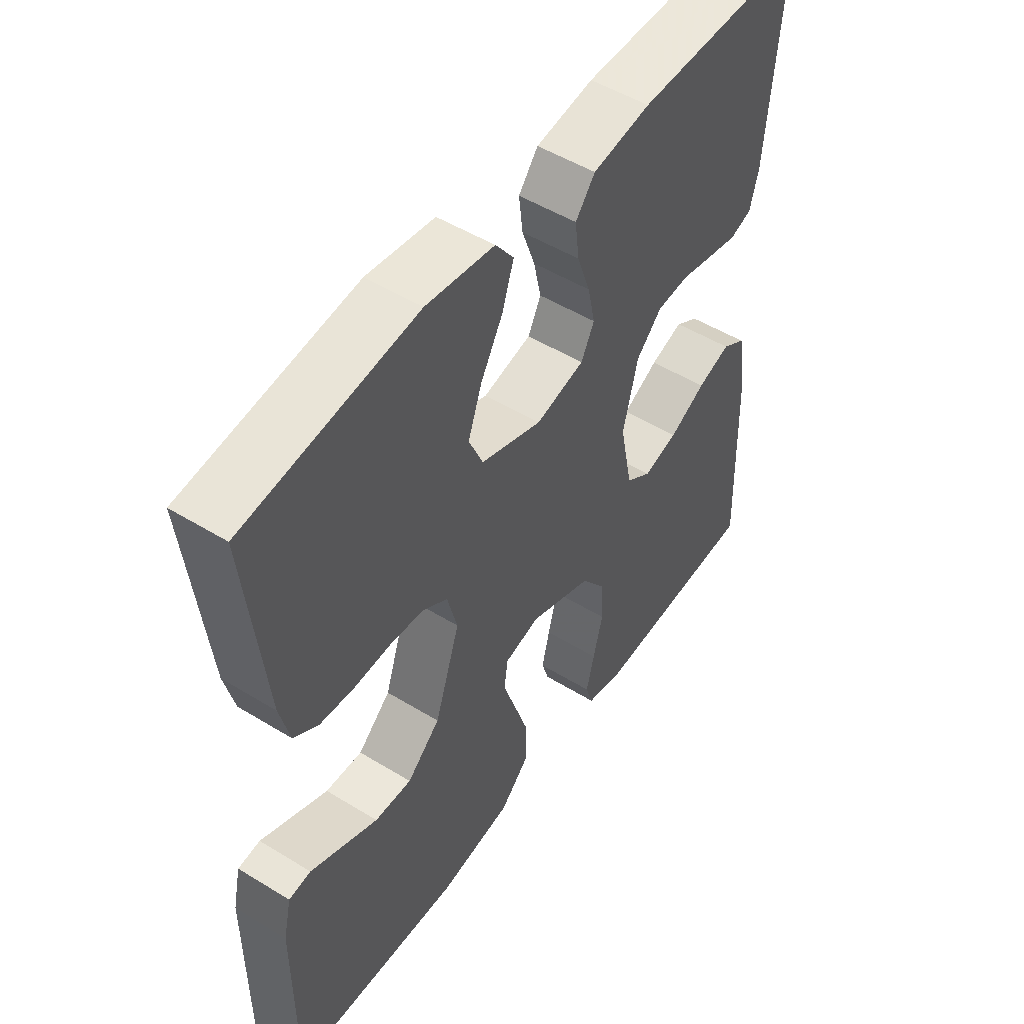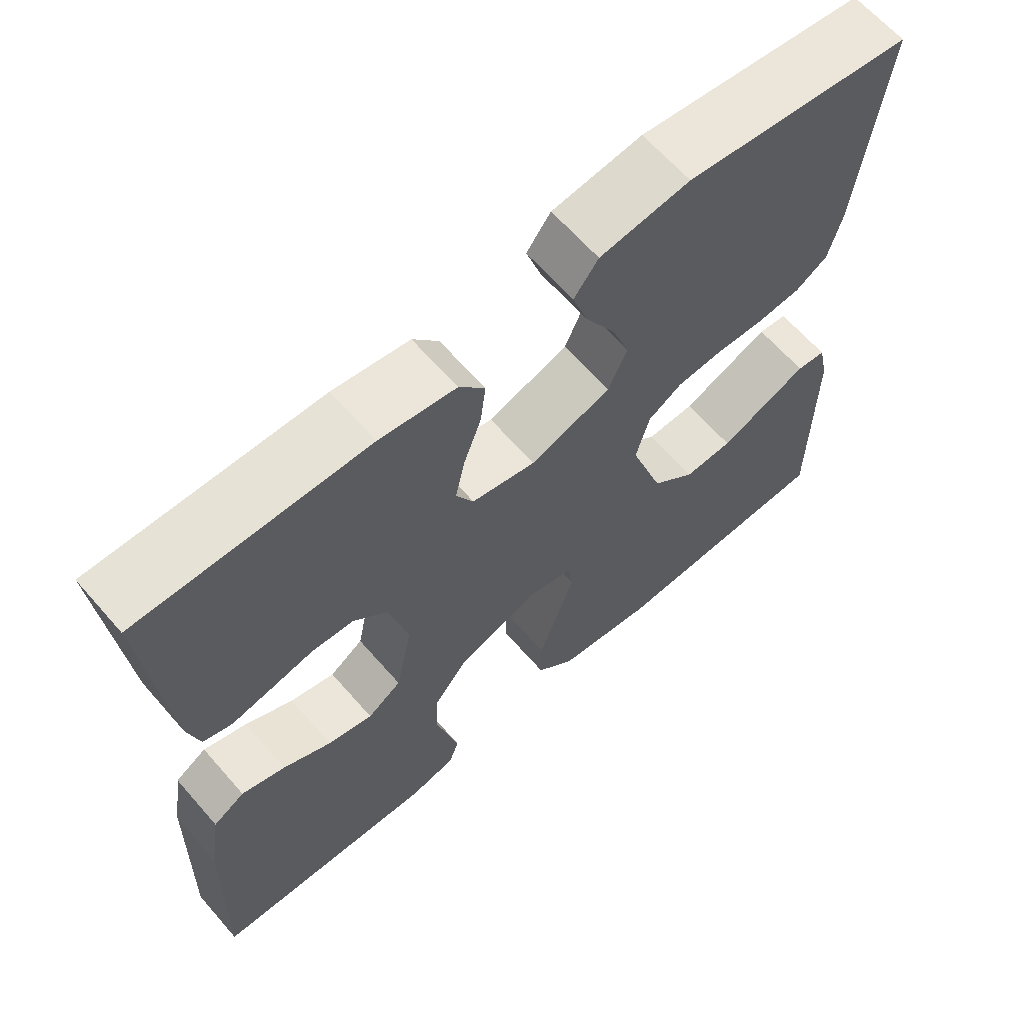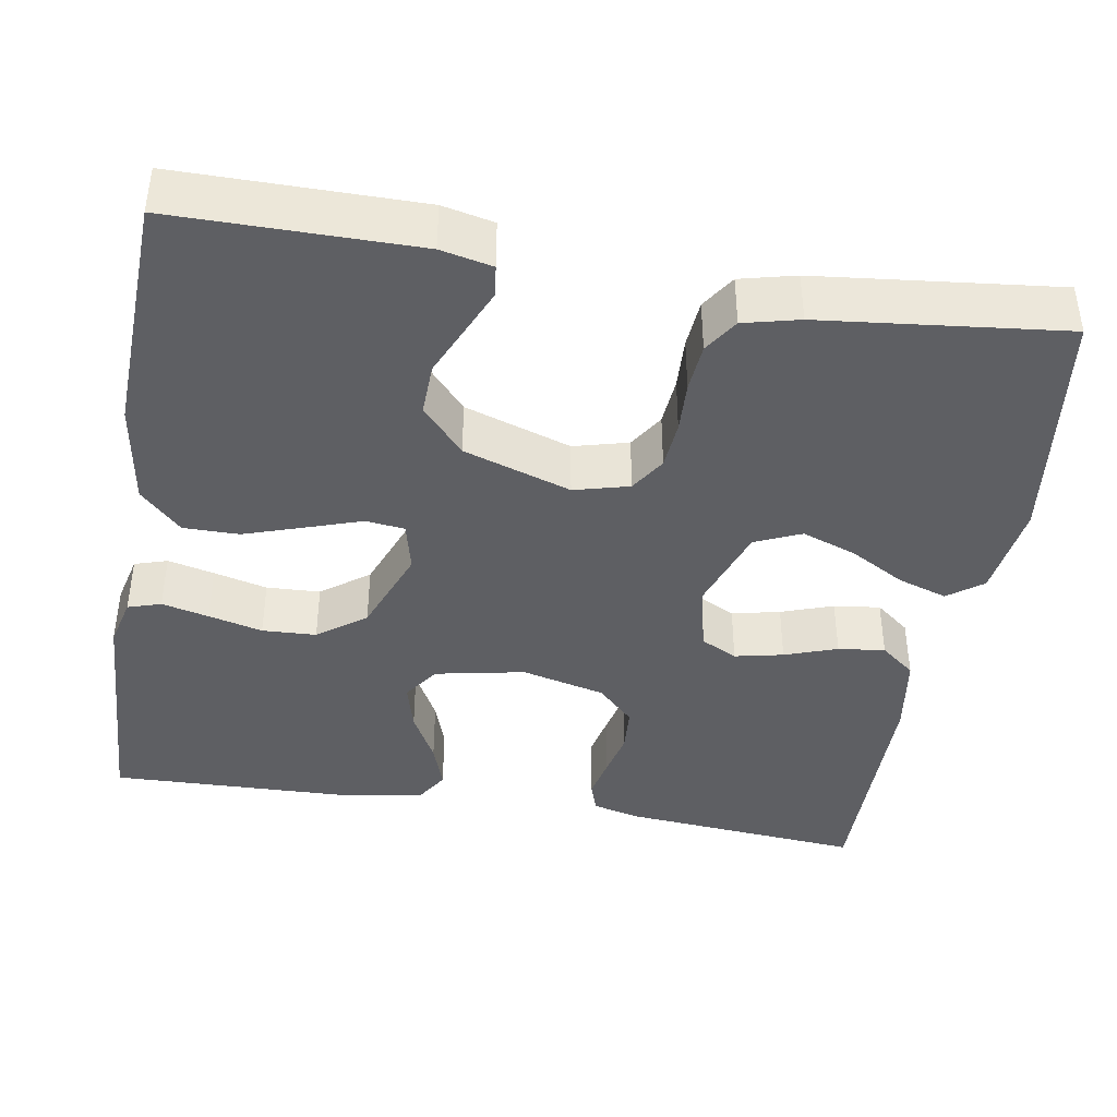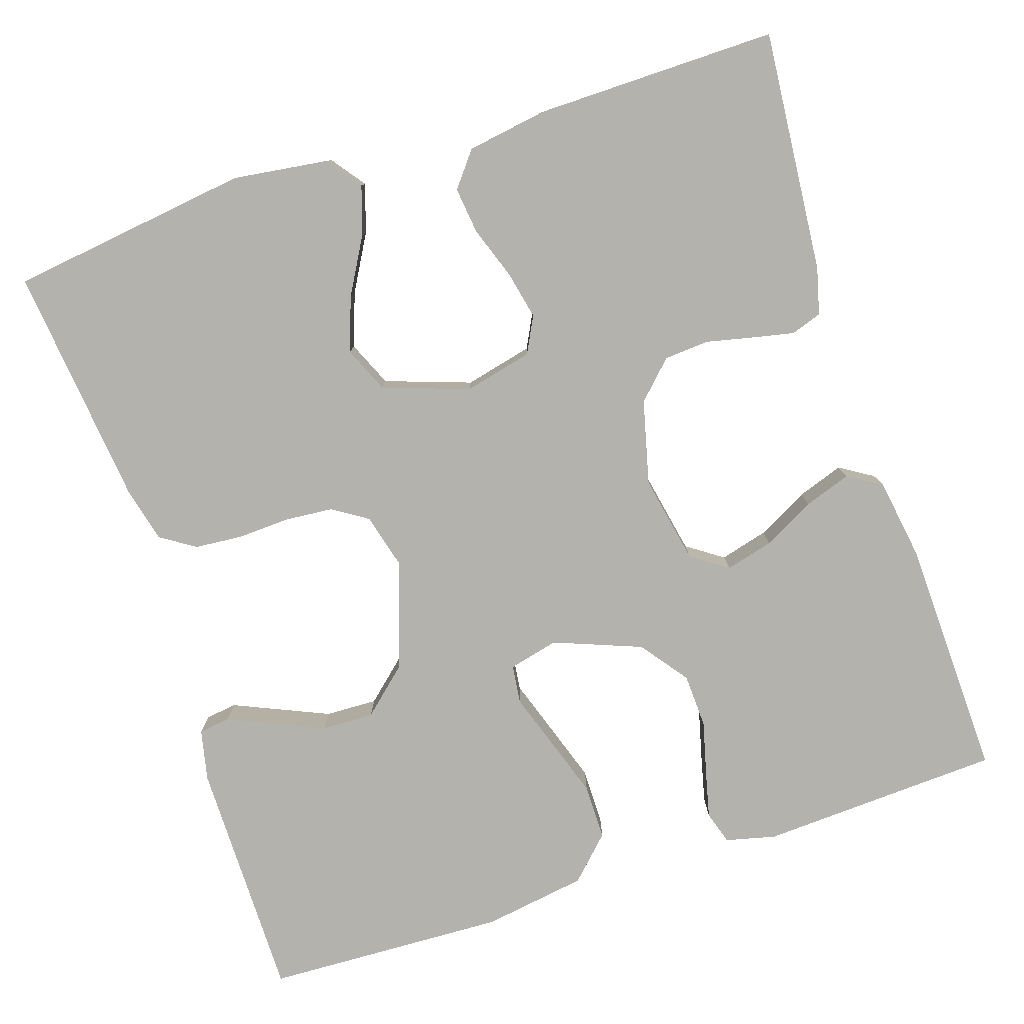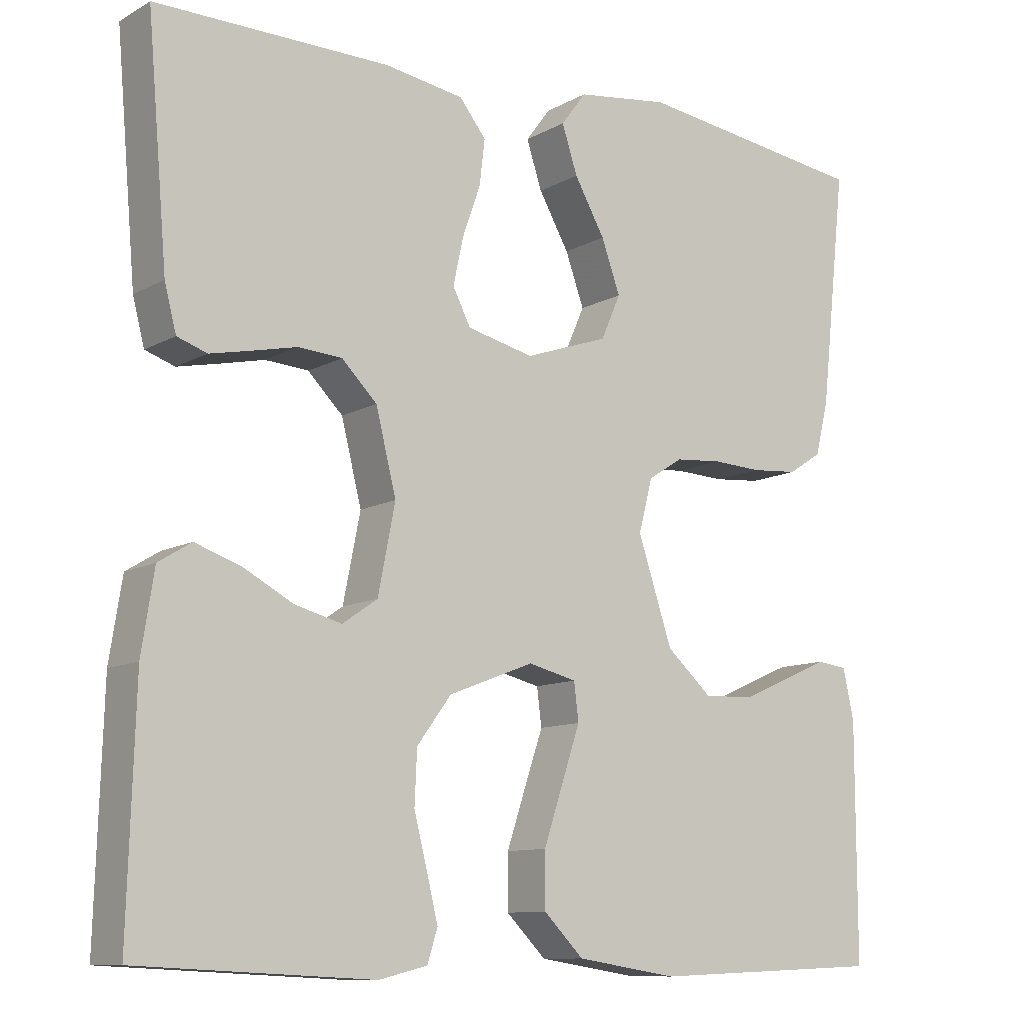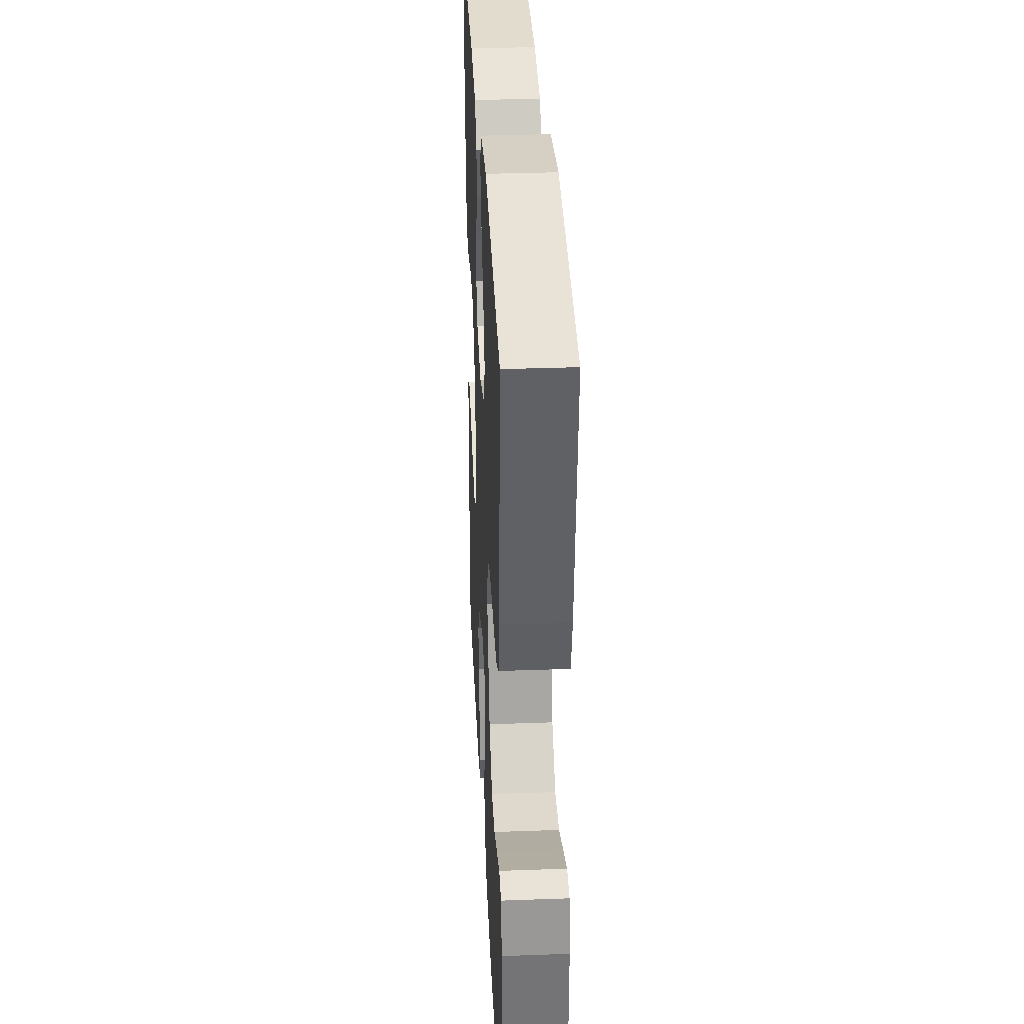
<metadata>
{"format":"obj","ext":"obj","renderer":"f3d","projection":"perspective","resolution":1024,"background":"white","views":[{"elev":50.6,"azim":-56.1,"up":"+Z"},{"elev":64.4,"azim":138.9,"up":"+Z"},{"elev":-41.0,"azim":-99.6,"up":"+Y"},{"elev":-79.6,"azim":18.1,"up":"+Y"},{"elev":-10.6,"azim":143.6,"up":"+Z"},{"elev":34.0,"azim":-92.8,"up":"+Z"}]}
</metadata>
<code>
v -0.5 0.07 -0.5
v -0.5 0.07 -0.2
v -0.486 0.07 -0.136
v -0.447 0.07 -0.131
v -0.392 0.07 -0.155
v -0.328 0.07 -0.183
v -0.263 0.07 -0.185
v -0.205 0.07 -0.133
v -0.161 0.07 0
v -0.179 0.07 0.068
v -0.223 0.07 0.096
v -0.283 0.07 0.101
v -0.347 0.07 0.098
v -0.407 0.07 0.103
v -0.45 0.07 0.131
v -0.467 0.07 0.2
v -0.5 0.07 0.5
v -0.2 0.07 0.54
v -0.081 0.07 0.524
v -0.049 0.07 0.481
v -0.069 0.07 0.42
v -0.108 0.07 0.351
v -0.132 0.07 0.284
v -0.107 0.07 0.227
v 0 0.07 0.19
v 0.085 0.07 0.21
v 0.108 0.07 0.255
v 0.095 0.07 0.315
v 0.072 0.07 0.38
v 0.065 0.07 0.438
v 0.099 0.07 0.481
v 0.2 0.07 0.497
v 0.5 0.07 0.5
v 0.474 0.07 0.2
v 0.459 0.07 0.142
v 0.421 0.07 0.129
v 0.369 0.07 0.14
v 0.311 0.07 0.153
v 0.255 0.07 0.149
v 0.21 0.07 0.104
v 0.184 0.07 0
v 0.206 0.07 -0.111
v 0.251 0.07 -0.142
v 0.311 0.07 -0.126
v 0.375 0.07 -0.092
v 0.433 0.07 -0.072
v 0.475 0.07 -0.098
v 0.491 0.07 -0.2
v 0.5 0.07 -0.5
v 0.2 0.07 -0.515
v 0.138 0.07 -0.5
v 0.125 0.07 -0.459
v 0.139 0.07 -0.401
v 0.156 0.07 -0.334
v 0.153 0.07 -0.267
v 0.109 0.07 -0.208
v 0 0.07 -0.166
v -0.062 0.07 -0.181
v -0.068 0.07 -0.229
v -0.045 0.07 -0.297
v -0.02 0.07 -0.372
v -0.02 0.07 -0.441
v -0.071 0.07 -0.492
v -0.2 0.07 -0.512
v -0.5 0 -0.5
v -0.5 0 -0.2
v -0.486 0 -0.136
v -0.447 0 -0.131
v -0.392 0 -0.155
v -0.328 0 -0.183
v -0.263 0 -0.185
v -0.205 0 -0.133
v -0.161 0 0
v -0.179 0 0.068
v -0.223 0 0.096
v -0.283 0 0.101
v -0.347 0 0.098
v -0.407 0 0.103
v -0.45 0 0.131
v -0.467 0 0.2
v -0.5 0 0.5
v -0.2 0 0.54
v -0.081 0 0.524
v -0.049 0 0.481
v -0.069 0 0.42
v -0.108 0 0.351
v -0.132 0 0.284
v -0.107 0 0.227
v 0 0 0.19
v 0.085 0 0.21
v 0.108 0 0.255
v 0.095 0 0.315
v 0.072 0 0.38
v 0.065 0 0.438
v 0.099 0 0.481
v 0.2 0 0.497
v 0.5 0 0.5
v 0.474 0 0.2
v 0.459 0 0.142
v 0.421 0 0.129
v 0.369 0 0.14
v 0.311 0 0.153
v 0.255 0 0.149
v 0.21 0 0.104
v 0.184 0 0
v 0.206 0 -0.111
v 0.251 0 -0.142
v 0.311 0 -0.126
v 0.375 0 -0.092
v 0.433 0 -0.072
v 0.475 0 -0.098
v 0.491 0 -0.2
v 0.5 0 -0.5
v 0.2 0 -0.515
v 0.138 0 -0.5
v 0.125 0 -0.459
v 0.139 0 -0.401
v 0.156 0 -0.334
v 0.153 0 -0.267
v 0.109 0 -0.208
v 0 0 -0.166
v -0.062 0 -0.181
v -0.068 0 -0.229
v -0.045 0 -0.297
v -0.02 0 -0.372
v -0.02 0 -0.441
v -0.071 0 -0.492
v -0.2 0 -0.512
f 59 60 61 62
f 59 62 63 64
f 51 52 53 54
f 49 50 51 54
f 49 54 55
f 48 49 55 56
f 44 45 46 47
f 43 44 47 48
f 35 36 37 38
f 33 34 35 38
f 33 38 39
f 32 33 39 40
f 28 29 30 31
f 27 28 31 32
f 19 20 21 22
f 19 22 23
f 18 19 23
f 17 18 23
f 16 17 23 24
f 12 13 14 15
f 11 12 15 16
f 3 4 5 6
f 1 2 3 6
f 1 6 7
f 58 59 64 1
f 43 48 56 57
f 42 43 57
f 41 42 57 58
f 27 32 40 41
f 26 27 41 58
f 25 26 58
f 11 16 24 25
f 10 11 25
f 9 10 25 58
f 8 9 58
f 1 7 8 58
f 126 125 124 123
f 128 127 126 123
f 118 117 116 115
f 118 115 114 113
f 119 118 113
f 120 119 113 112
f 111 110 109 108
f 112 111 108 107
f 102 101 100 99
f 102 99 98 97
f 103 102 97
f 104 103 97 96
f 95 94 93 92
f 96 95 92 91
f 86 85 84 83
f 87 86 83
f 87 83 82
f 87 82 81
f 88 87 81 80
f 79 78 77 76
f 80 79 76 75
f 70 69 68 67
f 70 67 66 65
f 71 70 65
f 65 128 123 122
f 121 120 112 107
f 121 107 106
f 122 121 106 105
f 105 104 96 91
f 122 105 91 90
f 122 90 89
f 89 88 80 75
f 89 75 74
f 122 89 74 73
f 122 73 72
f 122 72 71 65
f 1 65 66 2
f 2 66 67 3
f 3 67 68 4
f 4 68 69 5
f 5 69 70 6
f 6 70 71 7
f 7 71 72 8
f 8 72 73 9
f 9 73 74 10
f 10 74 75 11
f 11 75 76 12
f 12 76 77 13
f 13 77 78 14
f 14 78 79 15
f 15 79 80 16
f 16 80 81 17
f 17 81 82 18
f 18 82 83 19
f 19 83 84 20
f 20 84 85 21
f 21 85 86 22
f 22 86 87 23
f 23 87 88 24
f 24 88 89 25
f 25 89 90 26
f 26 90 91 27
f 27 91 92 28
f 28 92 93 29
f 29 93 94 30
f 30 94 95 31
f 31 95 96 32
f 32 96 97 33
f 33 97 98 34
f 34 98 99 35
f 35 99 100 36
f 36 100 101 37
f 37 101 102 38
f 38 102 103 39
f 39 103 104 40
f 40 104 105 41
f 41 105 106 42
f 42 106 107 43
f 43 107 108 44
f 44 108 109 45
f 45 109 110 46
f 46 110 111 47
f 47 111 112 48
f 48 112 113 49
f 49 113 114 50
f 50 114 115 51
f 51 115 116 52
f 52 116 117 53
f 53 117 118 54
f 54 118 119 55
f 55 119 120 56
f 56 120 121 57
f 57 121 122 58
f 58 122 123 59
f 59 123 124 60
f 60 124 125 61
f 61 125 126 62
f 62 126 127 63
f 63 127 128 64
f 64 128 65 1

</code>
